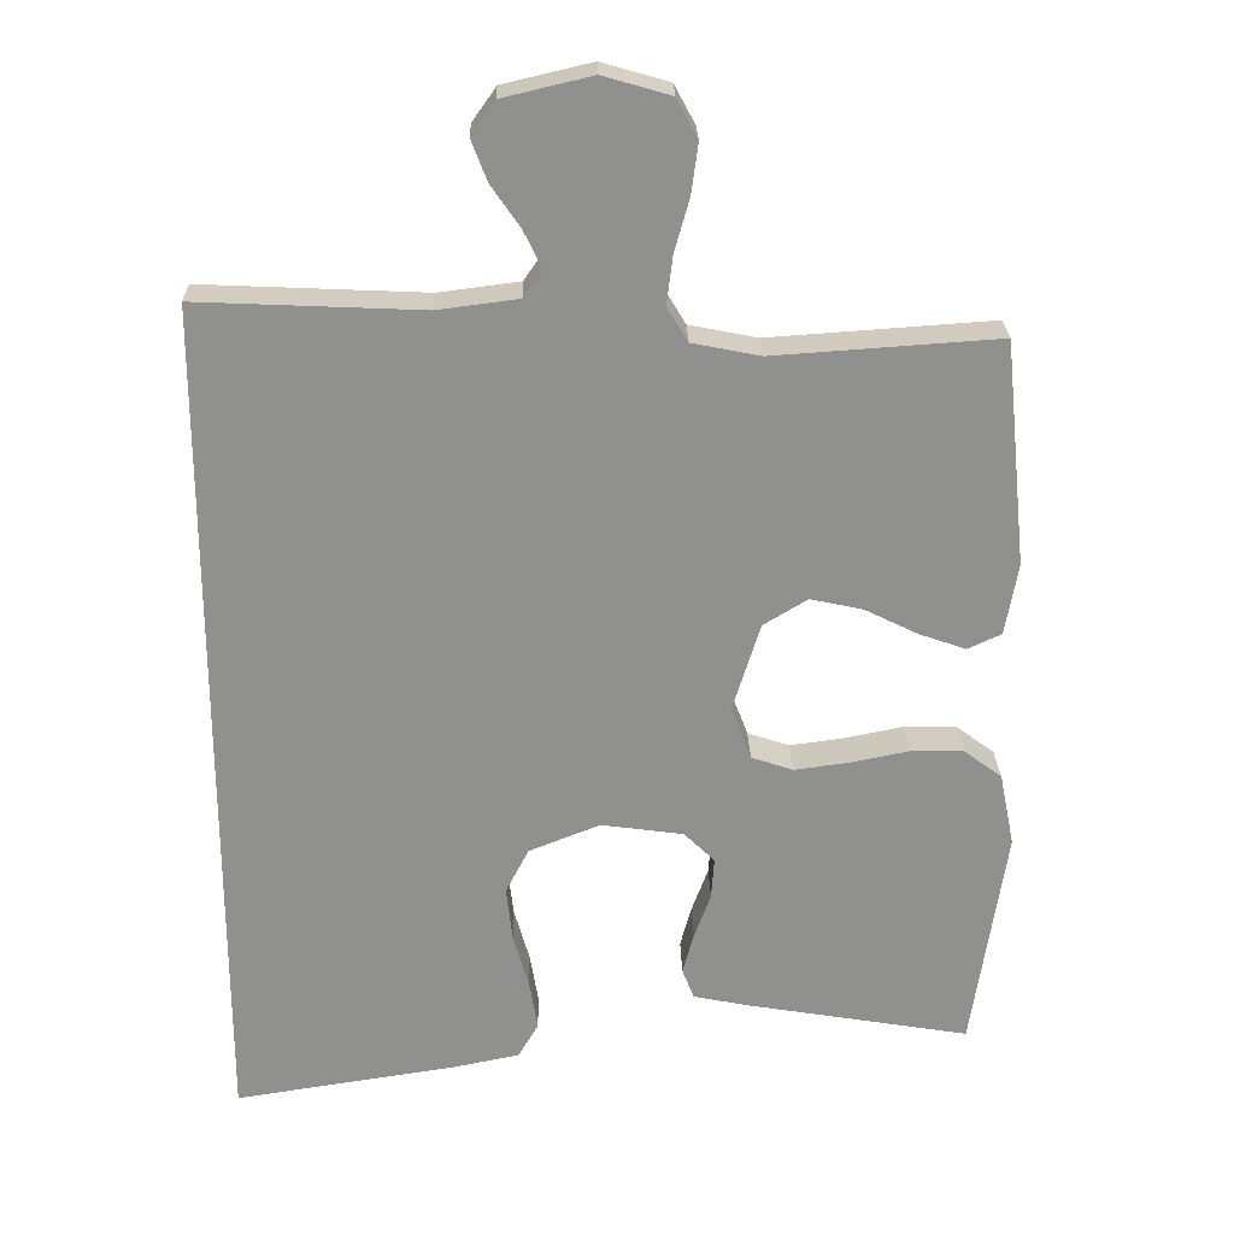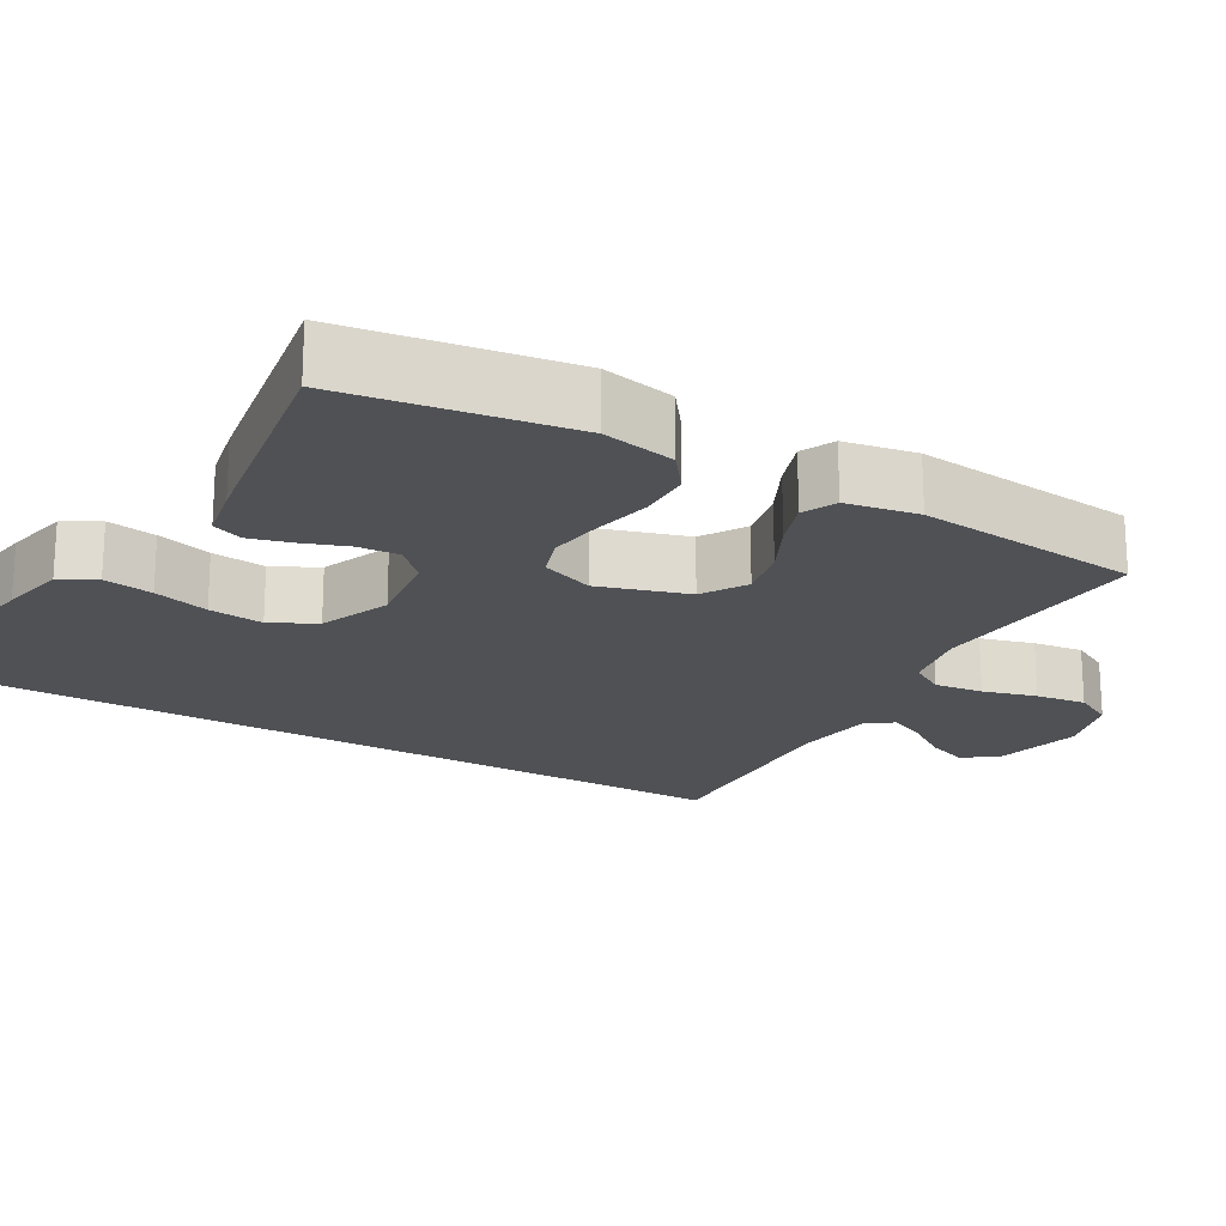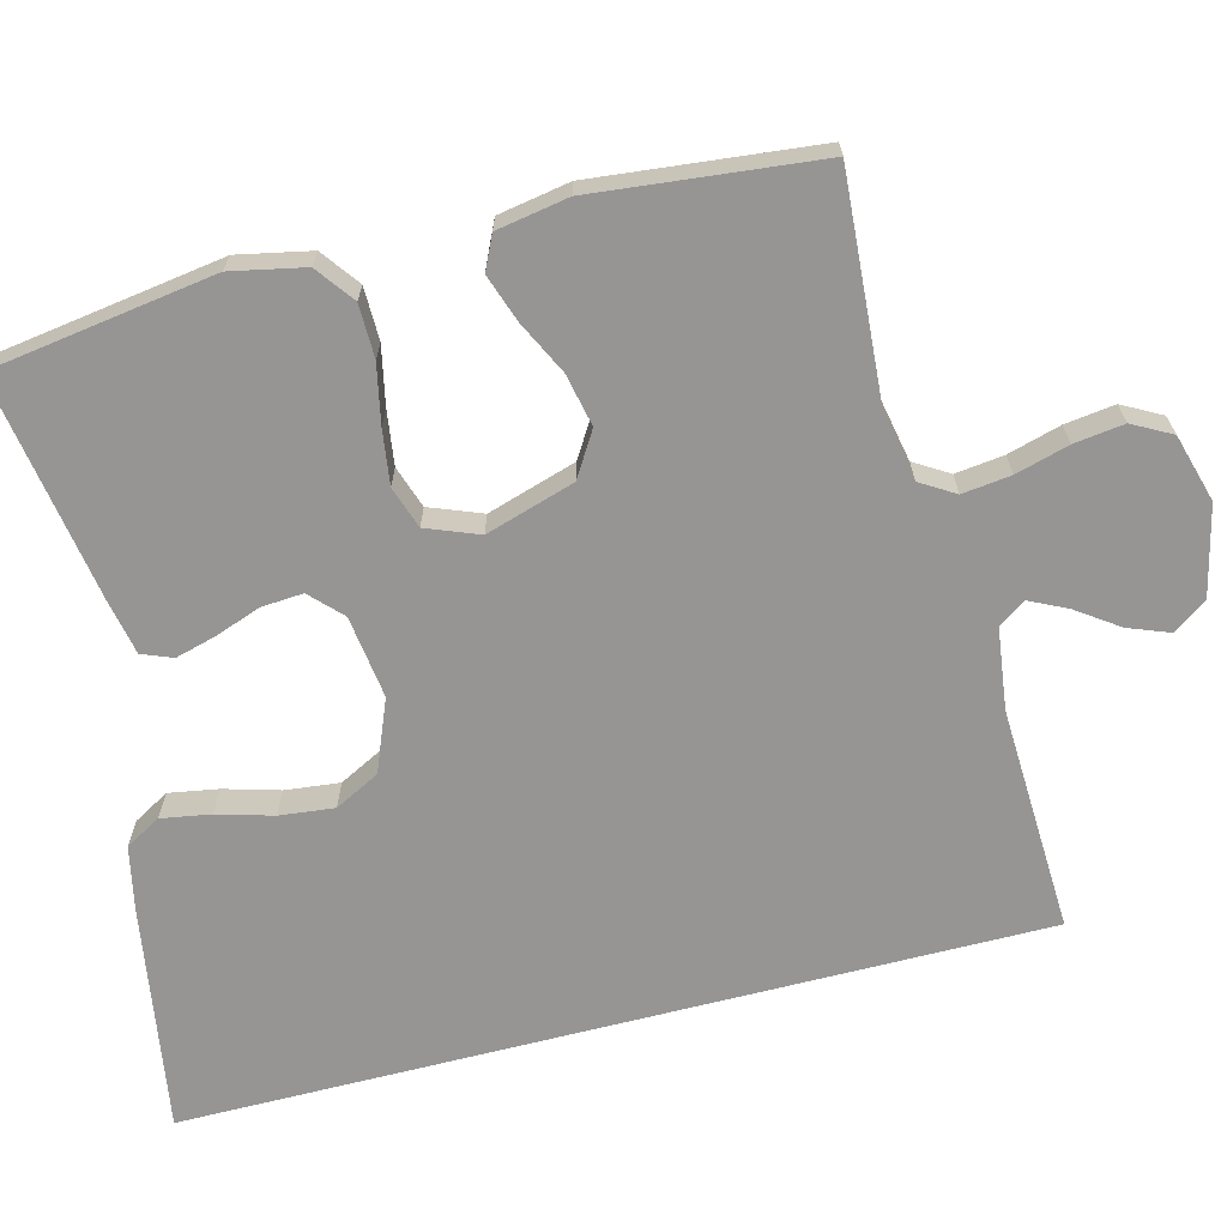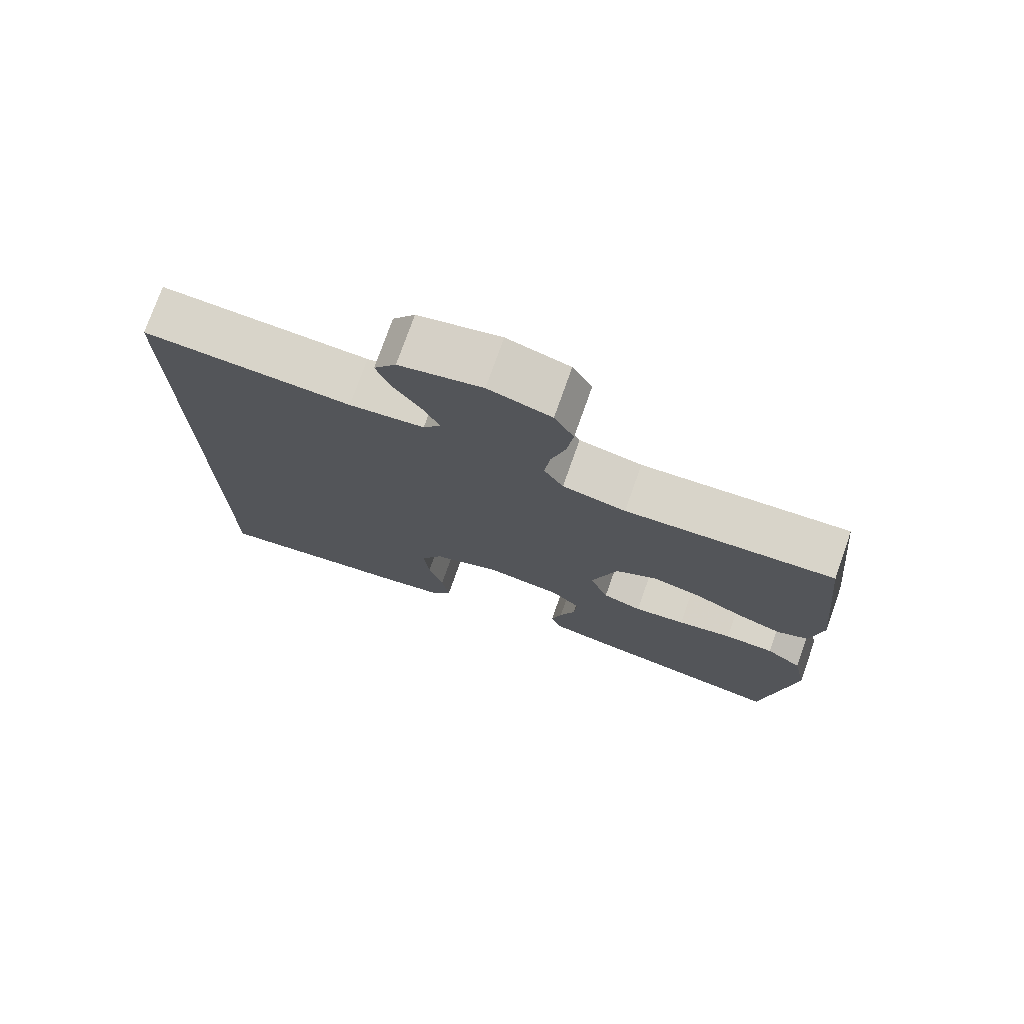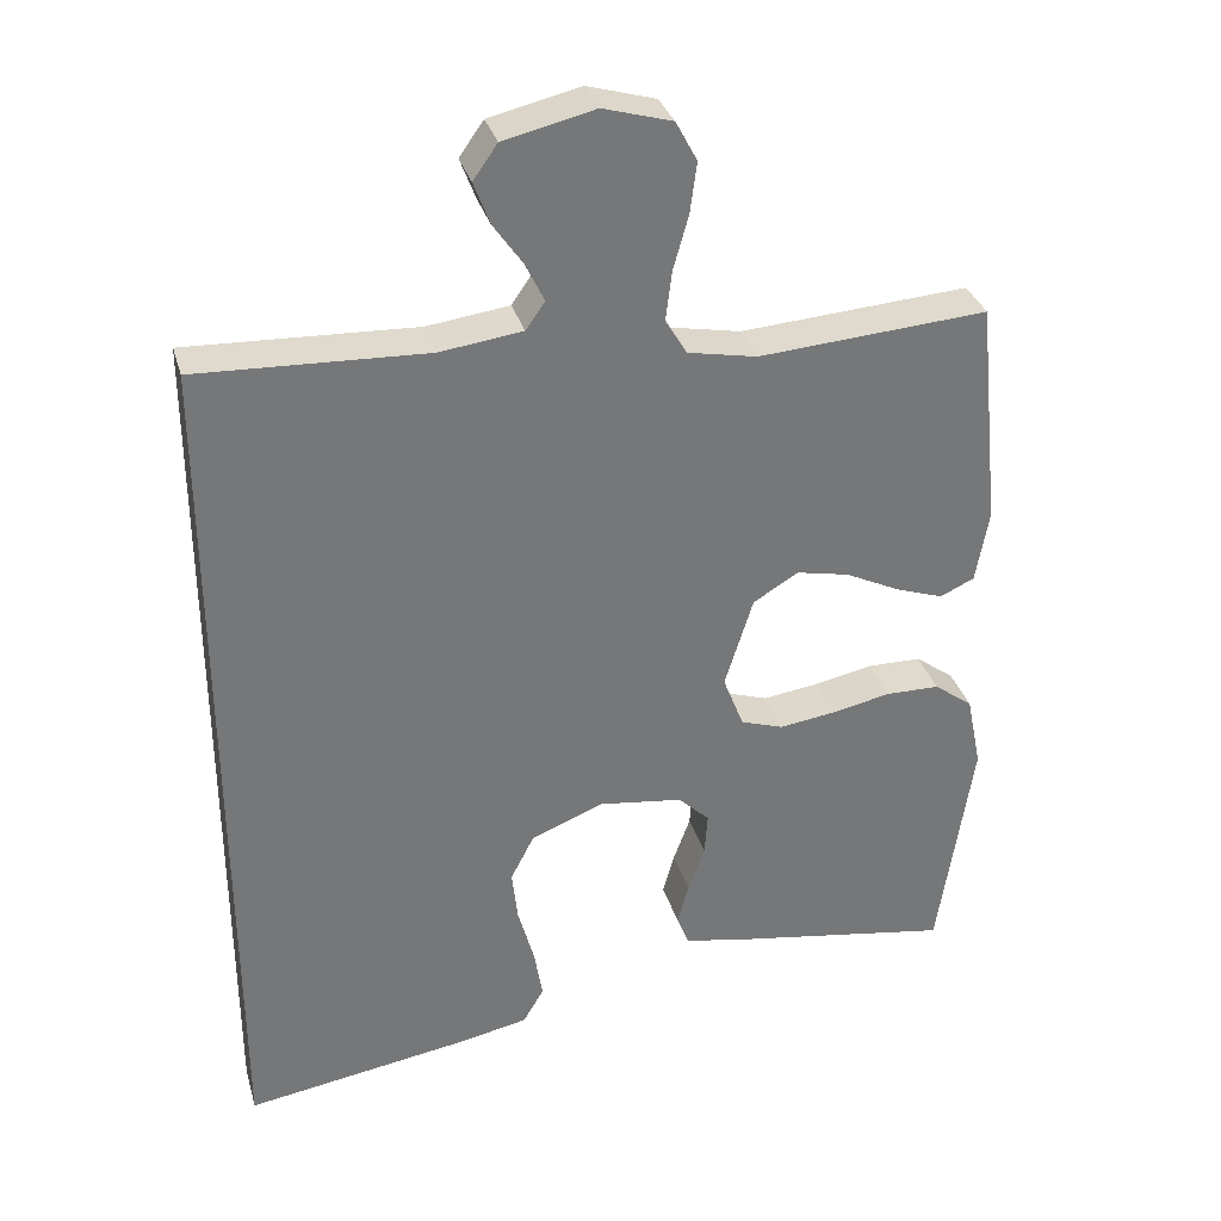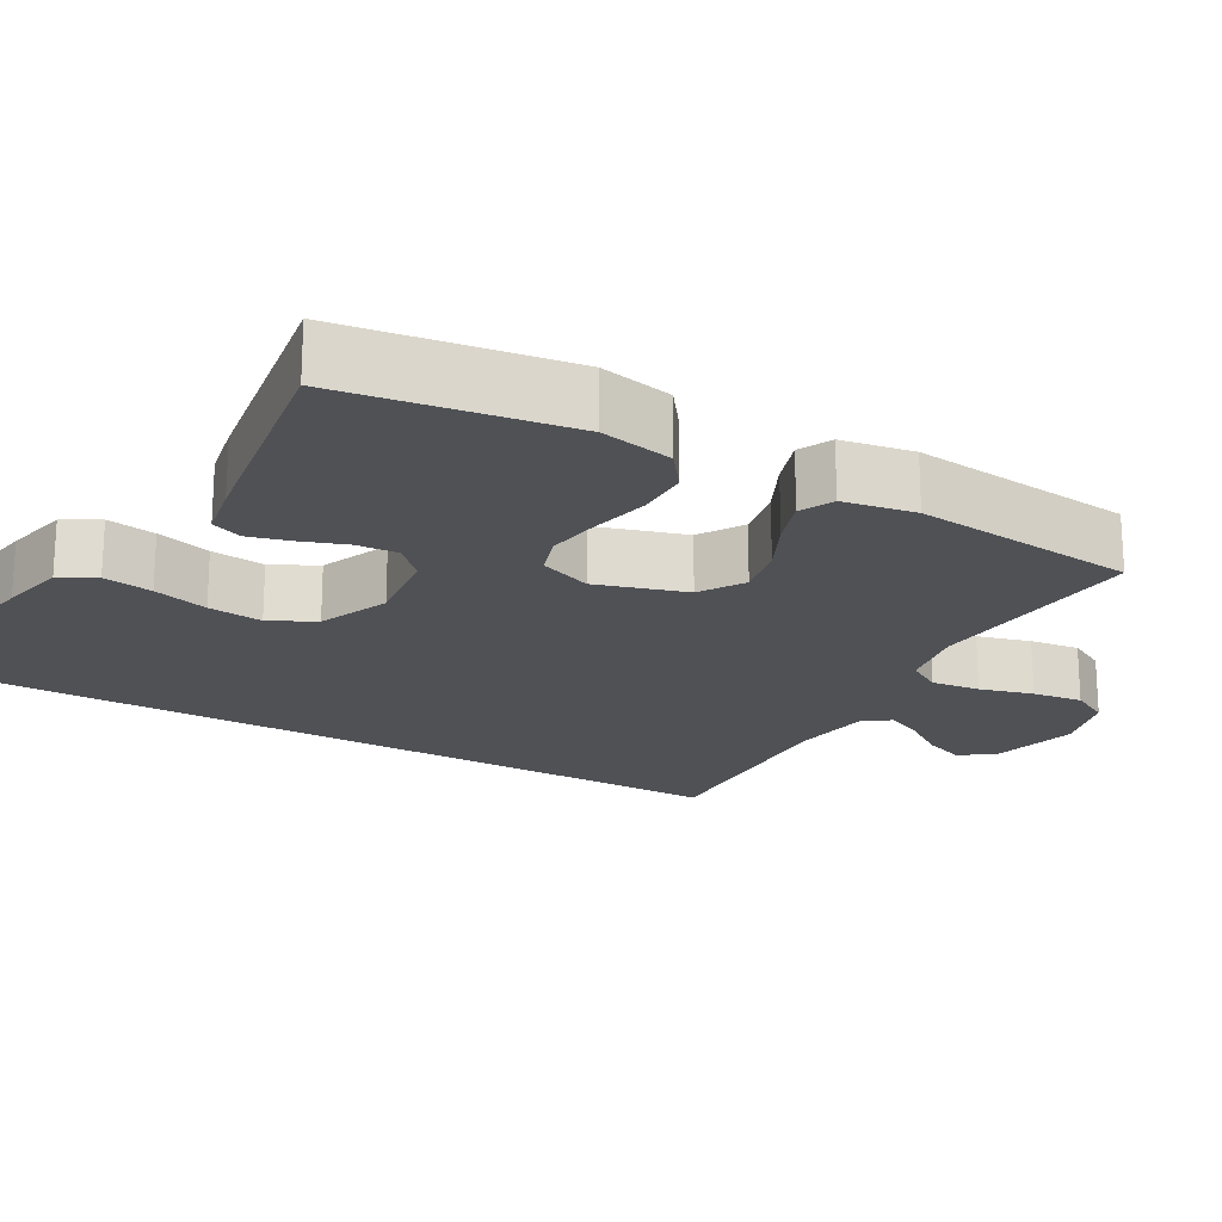
<metadata>
{"format":"obj","ext":"obj","renderer":"f3d","projection":"perspective","resolution":1024,"background":"white","views":[{"elev":24.5,"azim":178.8,"up":"+Z"},{"elev":-20.0,"azim":-120.1,"up":"+Y"},{"elev":-67.6,"azim":-75.6,"up":"+Y"},{"elev":75.5,"azim":-160.5,"up":"+Z"},{"elev":33.1,"azim":164.5,"up":"+Z"},{"elev":-20.0,"azim":-120.1,"up":"+Y"}]}
</metadata>
<code>
v -0.5 0.07 -0.5
v -0.545 0.07 -0.2
v -0.525 0.07 -0.102
v -0.474 0.07 -0.064
v -0.403 0.07 -0.063
v -0.325 0.07 -0.079
v -0.252 0.07 -0.089
v -0.196 0.07 -0.07
v -0.169 0.07 0
v -0.206 0.07 0.119
v -0.265 0.07 0.155
v -0.335 0.07 0.14
v -0.406 0.07 0.105
v -0.469 0.07 0.083
v -0.514 0.07 0.104
v -0.531 0.07 0.2
v -0.5 0.07 0.5
v -0.2 0.07 0.479
v -0.109 0.07 0.497
v -0.081 0.07 0.543
v -0.089 0.07 0.608
v -0.109 0.07 0.679
v -0.118 0.07 0.746
v -0.09 0.07 0.798
v 0 0.07 0.824
v 0.119 0.07 0.796
v 0.151 0.07 0.751
v 0.13 0.07 0.696
v 0.091 0.07 0.64
v 0.067 0.07 0.59
v 0.092 0.07 0.554
v 0.2 0.07 0.54
v 0.5 0.07 0.553
v 0.5 0.07 -0.591
v 0.2 0.07 -0.544
v 0.113 0.07 -0.526
v 0.086 0.07 -0.479
v 0.097 0.07 -0.413
v 0.118 0.07 -0.339
v 0.126 0.07 -0.266
v 0.095 0.07 -0.206
v 0 0.07 -0.168
v -0.11 0.07 -0.183
v -0.151 0.07 -0.223
v -0.147 0.07 -0.279
v -0.125 0.07 -0.339
v -0.11 0.07 -0.394
v -0.126 0.07 -0.435
v -0.2 0.07 -0.45
v -0.5 0 -0.5
v -0.545 0 -0.2
v -0.525 0 -0.102
v -0.474 0 -0.064
v -0.403 0 -0.063
v -0.325 0 -0.079
v -0.252 0 -0.089
v -0.196 0 -0.07
v -0.169 0 0
v -0.206 0 0.119
v -0.265 0 0.155
v -0.335 0 0.14
v -0.406 0 0.105
v -0.469 0 0.083
v -0.514 0 0.104
v -0.531 0 0.2
v -0.5 0 0.5
v -0.2 0 0.479
v -0.109 0 0.497
v -0.081 0 0.543
v -0.089 0 0.608
v -0.109 0 0.679
v -0.118 0 0.746
v -0.09 0 0.798
v 0 0 0.824
v 0.119 0 0.796
v 0.151 0 0.751
v 0.13 0 0.696
v 0.091 0 0.64
v 0.067 0 0.59
v 0.092 0 0.554
v 0.2 0 0.54
v 0.5 0 0.553
v 0.5 0 -0.591
v 0.2 0 -0.544
v 0.113 0 -0.526
v 0.086 0 -0.479
v 0.097 0 -0.413
v 0.118 0 -0.339
v 0.126 0 -0.266
v 0.095 0 -0.206
v 0 0 -0.168
v -0.11 0 -0.183
v -0.151 0 -0.223
v -0.147 0 -0.279
v -0.125 0 -0.339
v -0.11 0 -0.394
v -0.126 0 -0.435
v -0.2 0 -0.45
f 45 46 47 48
f 45 48 49 1
f 36 37 38 39
f 36 39 40
f 35 36 40
f 32 33 34 35
f 31 32 35 40
f 30 31 40 41
f 26 27 28 29
f 26 29 30
f 25 26 30
f 21 22 23 24
f 20 21 24 25
f 15 16 17 18
f 15 18 19
f 12 13 14 15
f 11 12 15 19
f 10 11 19 20
f 3 4 5 6
f 3 6 7
f 2 3 7
f 44 45 1 2
f 43 44 2 7
f 42 43 7 8
f 41 42 8 9
f 20 25 30 41
f 9 10 20 41
f 97 96 95 94
f 50 98 97 94
f 88 87 86 85
f 89 88 85
f 89 85 84
f 84 83 82 81
f 89 84 81 80
f 90 89 80 79
f 78 77 76 75
f 79 78 75
f 79 75 74
f 73 72 71 70
f 74 73 70 69
f 67 66 65 64
f 68 67 64
f 64 63 62 61
f 68 64 61 60
f 69 68 60 59
f 55 54 53 52
f 56 55 52
f 56 52 51
f 51 50 94 93
f 56 51 93 92
f 57 56 92 91
f 58 57 91 90
f 90 79 74 69
f 90 69 59 58
f 1 50 51 2
f 2 51 52 3
f 3 52 53 4
f 4 53 54 5
f 5 54 55 6
f 6 55 56 7
f 7 56 57 8
f 8 57 58 9
f 9 58 59 10
f 10 59 60 11
f 11 60 61 12
f 12 61 62 13
f 13 62 63 14
f 14 63 64 15
f 15 64 65 16
f 16 65 66 17
f 17 66 67 18
f 18 67 68 19
f 19 68 69 20
f 20 69 70 21
f 21 70 71 22
f 22 71 72 23
f 23 72 73 24
f 24 73 74 25
f 25 74 75 26
f 26 75 76 27
f 27 76 77 28
f 28 77 78 29
f 29 78 79 30
f 30 79 80 31
f 31 80 81 32
f 32 81 82 33
f 33 82 83 34
f 34 83 84 35
f 35 84 85 36
f 36 85 86 37
f 37 86 87 38
f 38 87 88 39
f 39 88 89 40
f 40 89 90 41
f 41 90 91 42
f 42 91 92 43
f 43 92 93 44
f 44 93 94 45
f 45 94 95 46
f 46 95 96 47
f 47 96 97 48
f 48 97 98 49
f 49 98 50 1

</code>
